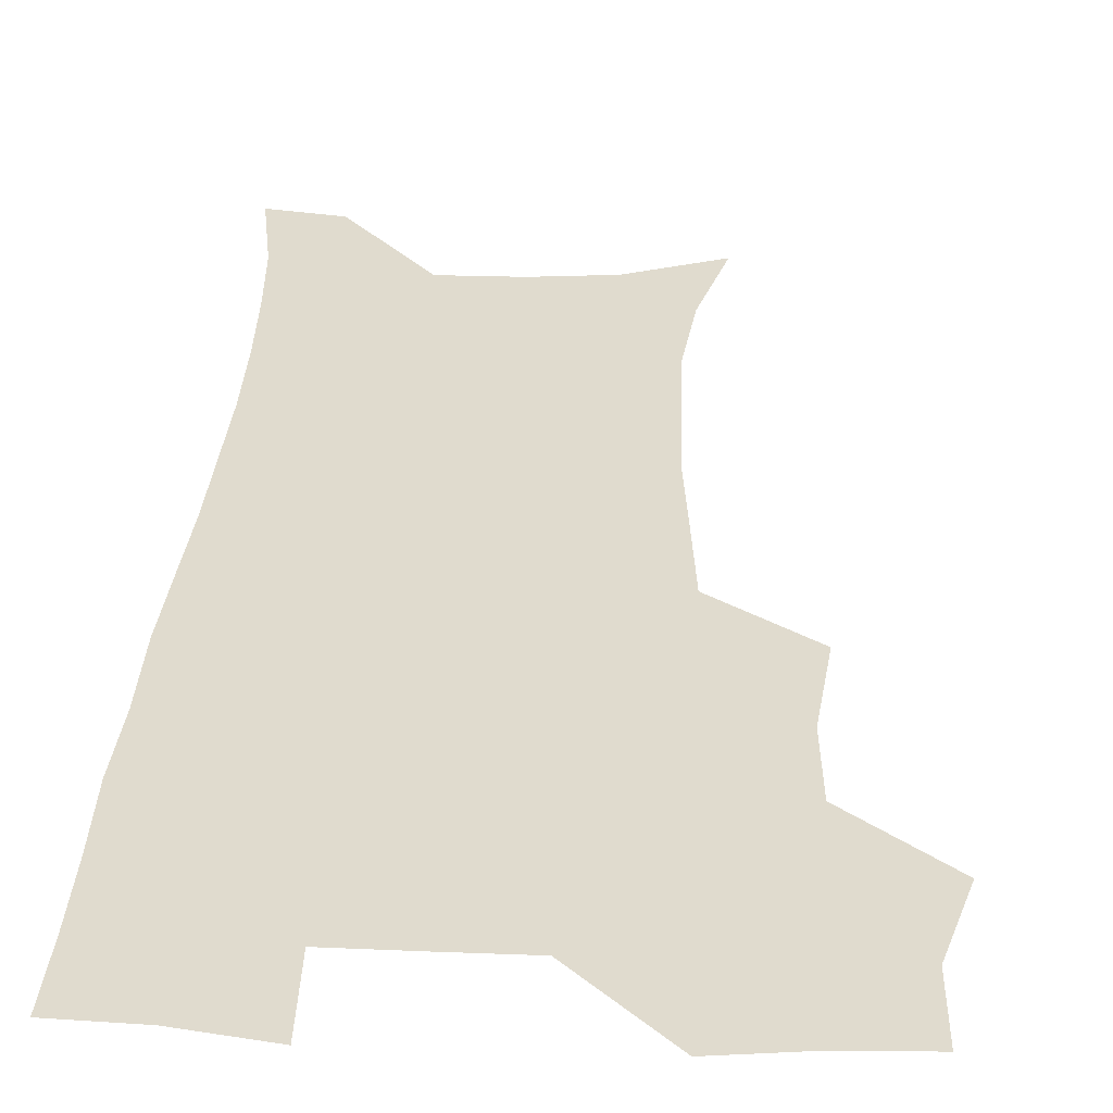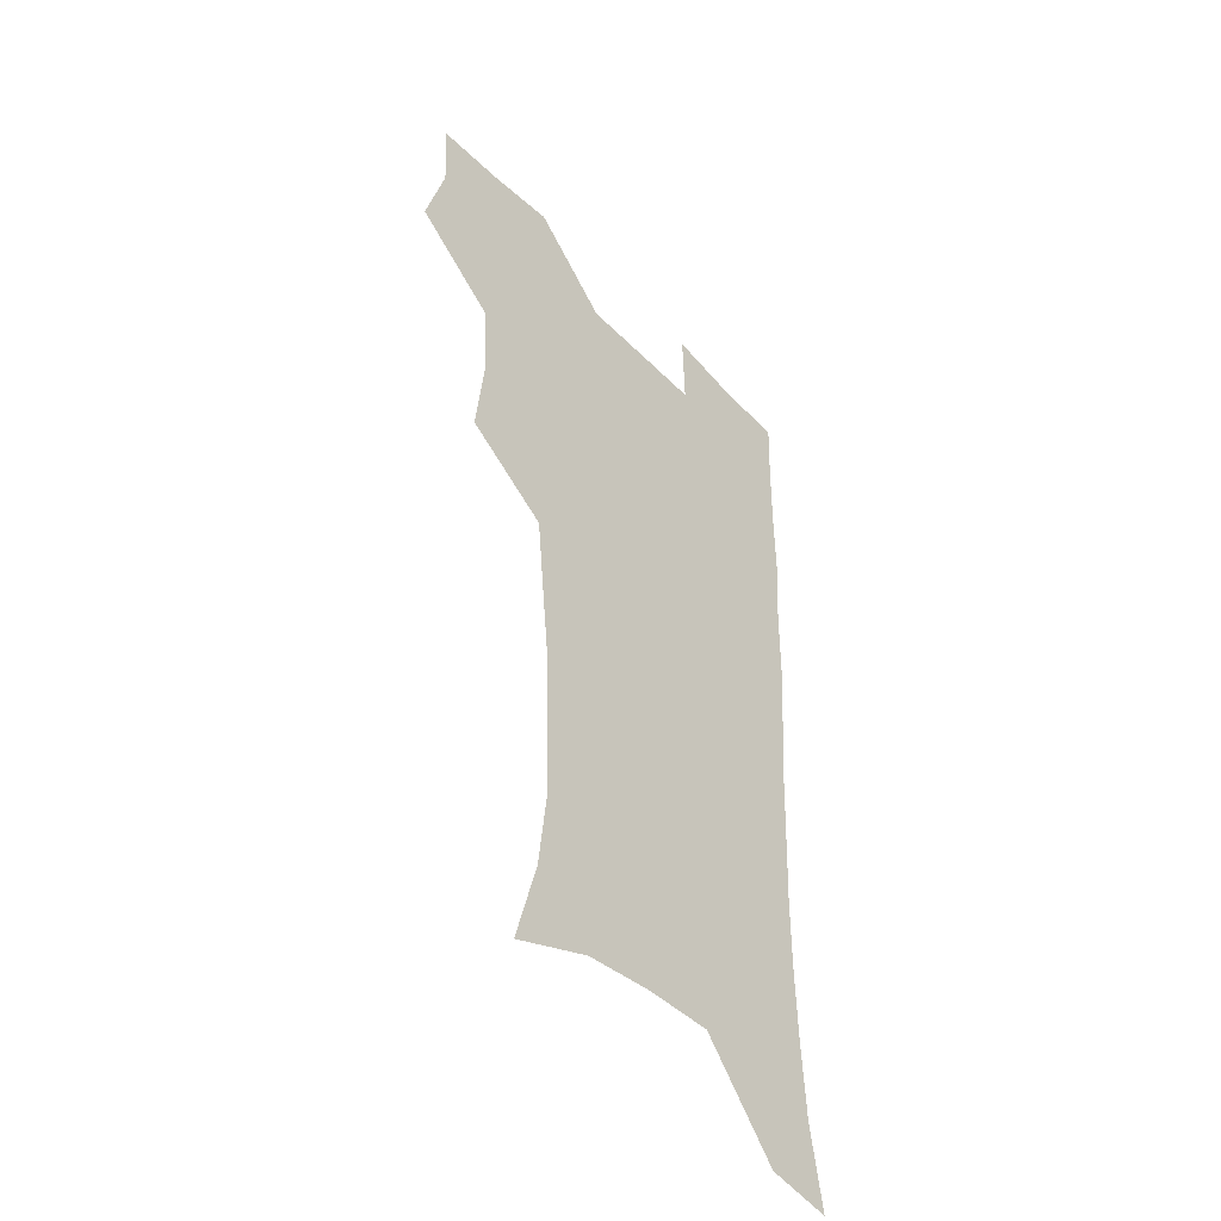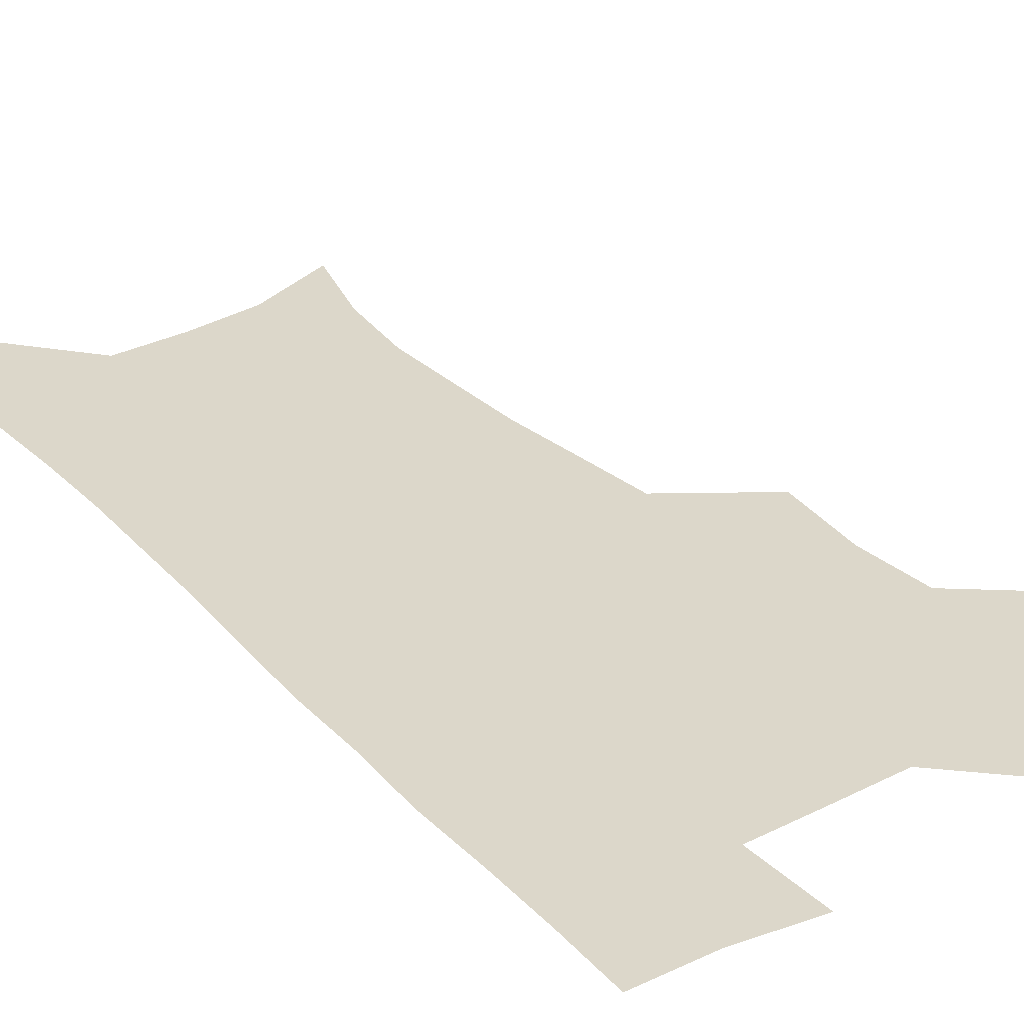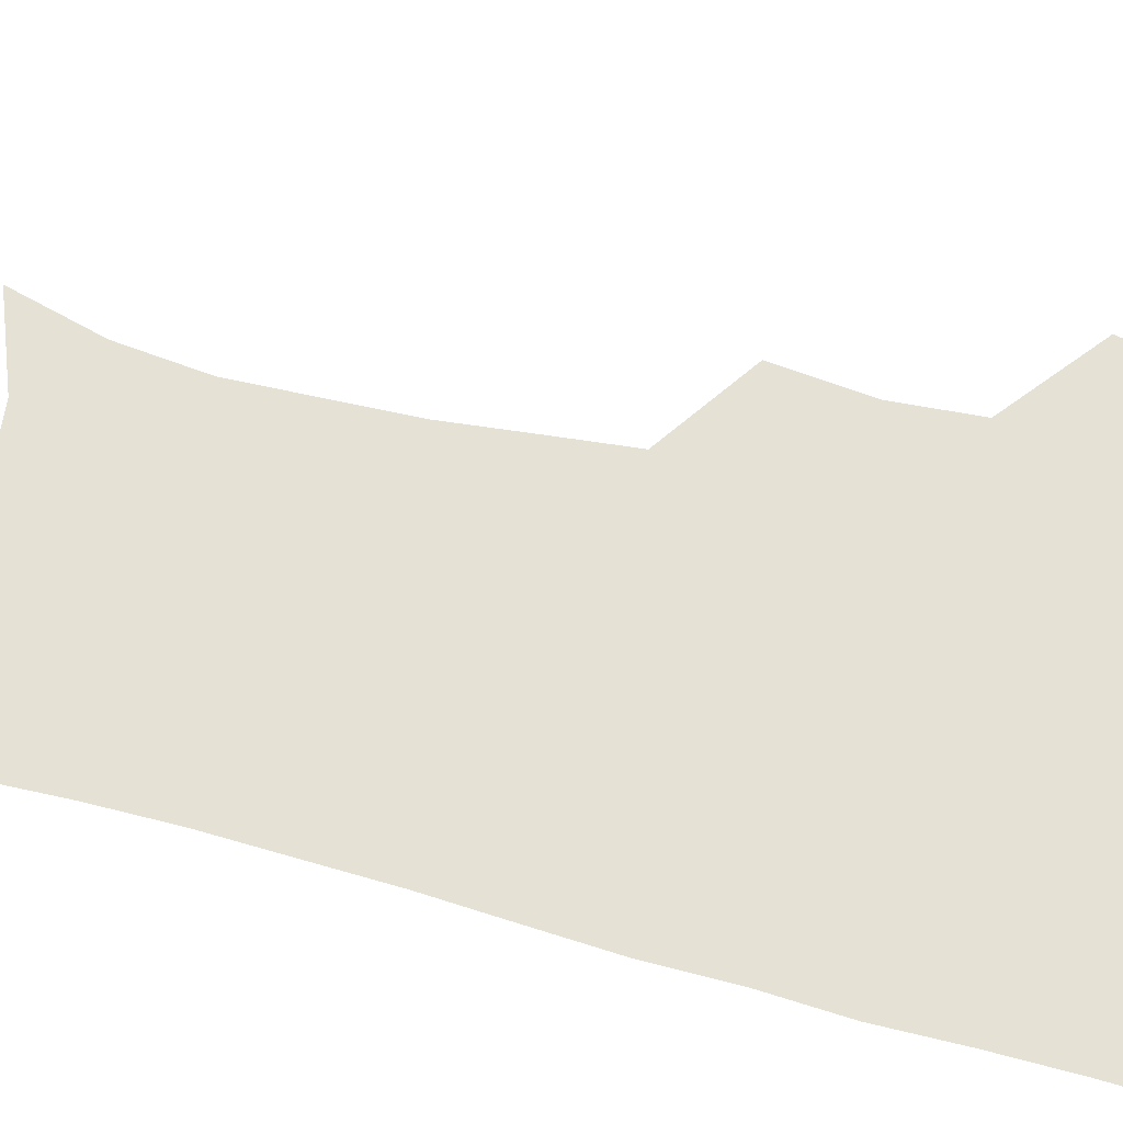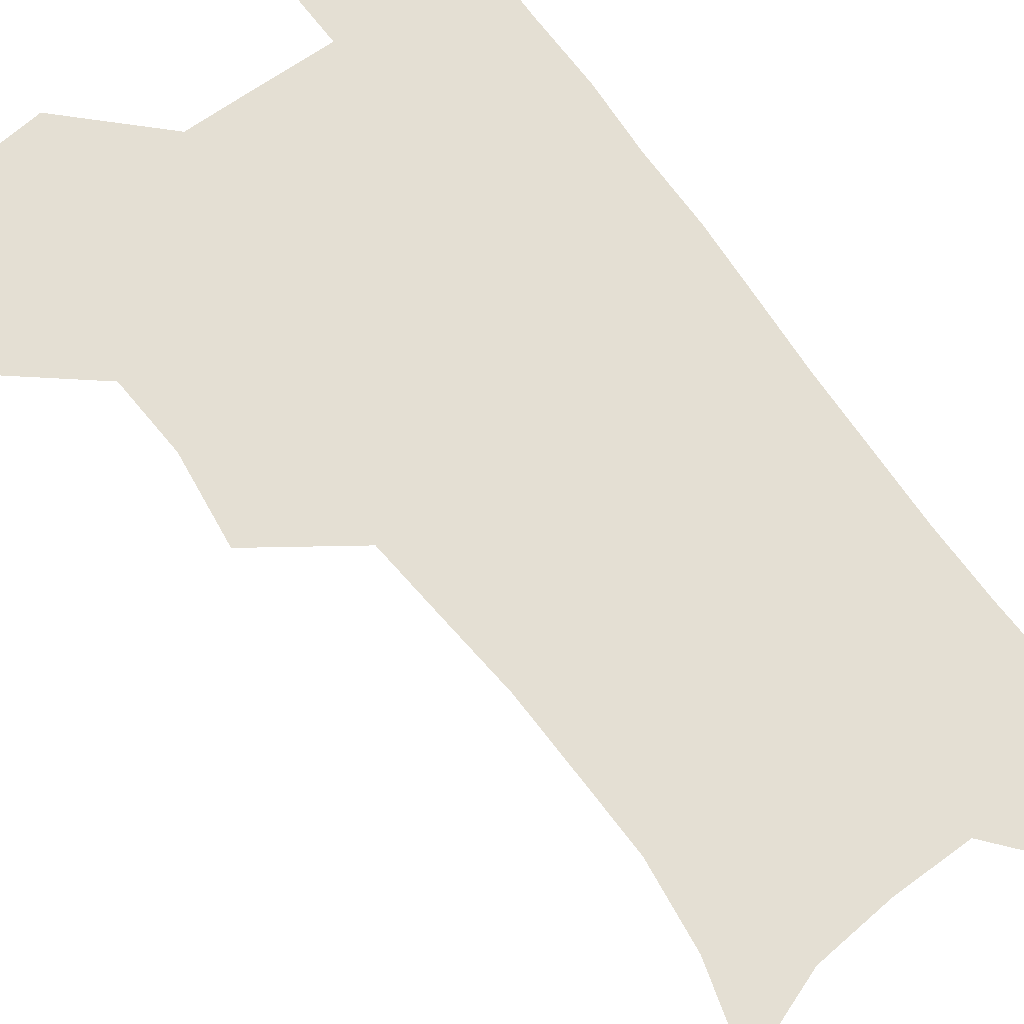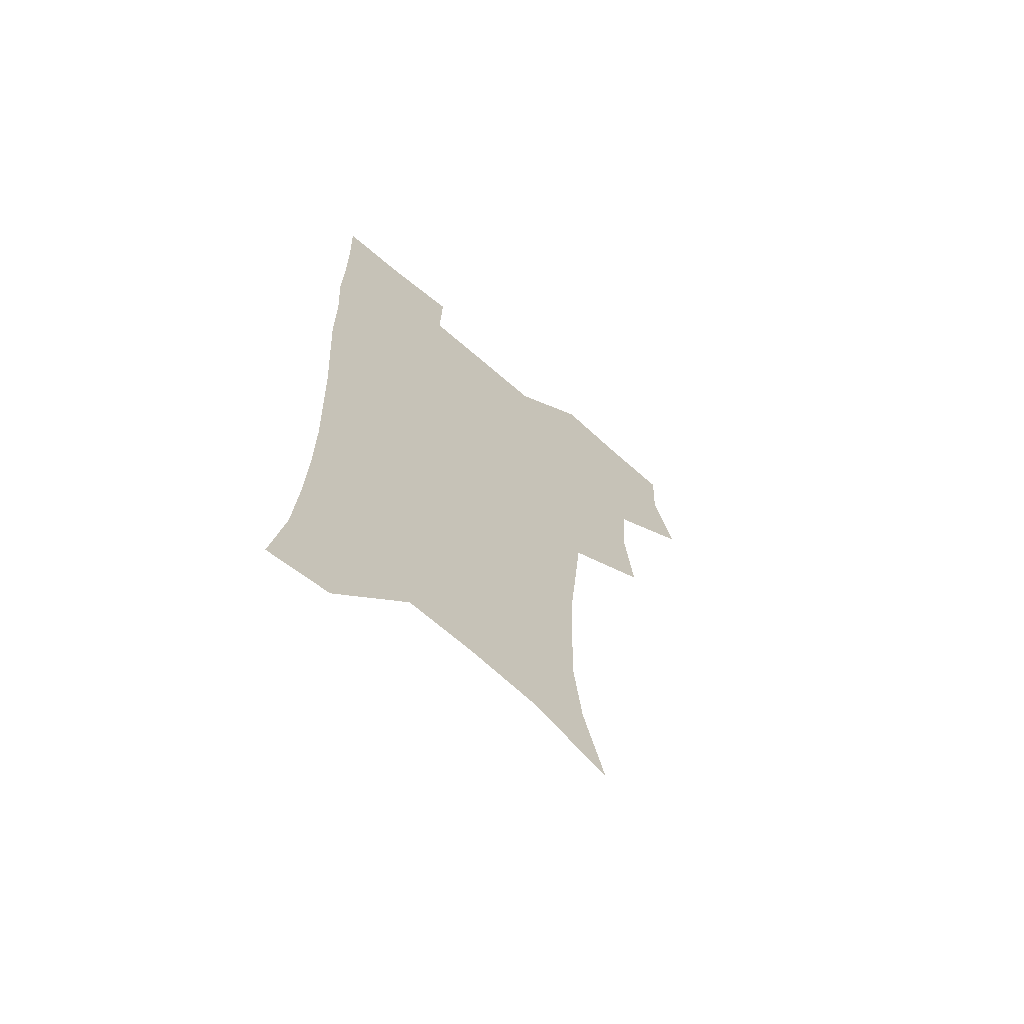
<metadata>
{"format":"obj","ext":"obj","renderer":"f3d","projection":"perspective","resolution":1024,"background":"white","views":[{"elev":33.6,"azim":-176.6,"up":"+Z"},{"elev":-45.3,"azim":-49.2,"up":"+Y"},{"elev":30.6,"azim":144.4,"up":"+Z"},{"elev":64.5,"azim":104.5,"up":"+Z"},{"elev":66.8,"azim":-35.4,"up":"+Z"},{"elev":-67.2,"azim":138.9,"up":"+Y"}]}
</metadata>
<code>
v 473.5 506 0
v 482.6 538.2 0
v 481.3 567.7 0
v 506.9 411.2 0
v 510.9 447 0
v 508.8 477.8 0
v 515.7 510.8 0
v 513.8 539.4 0
v 511.2 569.2 0
v 537.2 194.9 0
v 546.9 229.9 0
v 550.7 262.6 0
v 549.8 292.3 0
v 548.8 324.8 0
v 545.7 355.3 0
v 542.6 386.8 0
v 544.3 421.7 0
v 543.4 451.7 0
v 544.6 482.4 0
v 545.1 511.4 0
v 543.5 540.5 0
v 539.9 572.8 0
v 571.7 208.2 0
v 576.8 241.4 0
v 577.7 272.1 0
v 576.8 301.5 0
v 576.4 333.8 0
v 575.4 364.9 0
v 574.4 395.4 0
v 573.6 424.8 0
v 573.5 454.2 0
v 574.1 483.4 0
v 575.2 511.8 0
v 573.6 540.2 0
v 601.6 211.5 0
v 603.1 244.1 0
v 603.7 277 0
v 603.3 307.4 0
v 602.8 337.2 0
v 602.4 367.2 0
v 602.3 398.3 0
v 602.5 428 0
v 602.8 456.5 0
v 602.7 484 0
v 603 512.2 0
v 602.4 540.5 0
v 631.1 212 0
v 629.4 247.3 0
v 629 278.3 0
v 628.9 308.2 0
v 628.7 338.4 0
v 629.3 365.6 0
v 629.1 398.5 0
v 629.7 427.1 0
v 629.9 456.2 0
v 630.9 483.6 0
v 631.1 512.4 0
v 631.2 540.5 0
v 630.4 574.4 0
v 663.8 173.7 0
v 657.8 210.1 0
v 655.4 243.4 0
v 654.4 275.1 0
v 655 304.3 0
v 654.5 335.9 0
v 656 364.3 0
v 657.8 393 0
v 657.3 424.8 0
v 658.7 453.5 0
v 659.5 482.4 0
v 659.3 511.9 0
v 660 540.3 0
v 661.6 569.6 0
v 691.2 169.5 0
v 685.6 203.4 0
v 683.7 234 0
v 682.7 265 0
v 682.6 295.7 0
v 683.7 326.1 0
v 684.7 356.9 0
v 686.5 387.1 0
v 688.3 417.6 0
v 688.4 449.5 0
v 690.1 479.2 0
v 689.6 510.1 0
v 689.9 539.6 0
v 690.8 568.6 0
f 6 7 1
f 1 7 2
f 7 8 2
f 2 8 3
f 8 9 3
f 16 17 4
f 4 17 5
f 17 18 5
f 5 18 6
f 18 19 6
f 6 19 7
f 19 20 7
f 7 20 8
f 20 21 8
f 8 21 9
f 21 22 9
f 10 23 11
f 23 24 11
f 11 24 12
f 24 25 12
f 12 25 13
f 25 26 13
f 13 26 14
f 26 27 14
f 14 27 15
f 27 28 15
f 15 28 16
f 28 29 16
f 16 29 17
f 29 30 17
f 17 30 18
f 30 31 18
f 18 31 19
f 31 32 19
f 19 32 20
f 32 33 20
f 20 33 21
f 33 34 21
f 21 34 22
f 23 35 24
f 35 36 24
f 24 36 25
f 36 37 25
f 25 37 26
f 37 38 26
f 26 38 27
f 38 39 27
f 27 39 28
f 39 40 28
f 28 40 29
f 40 41 29
f 29 41 30
f 41 42 30
f 30 42 31
f 42 43 31
f 31 43 32
f 43 44 32
f 32 44 33
f 44 45 33
f 33 45 34
f 45 46 34
f 35 47 36
f 47 48 36
f 36 48 37
f 48 49 37
f 37 49 38
f 49 50 38
f 38 50 39
f 50 51 39
f 39 51 40
f 51 52 40
f 40 52 41
f 52 53 41
f 41 53 42
f 53 54 42
f 42 54 43
f 54 55 43
f 43 55 44
f 55 56 44
f 44 56 45
f 56 57 45
f 45 57 46
f 57 58 46
f 60 61 47
f 47 61 48
f 61 62 48
f 48 62 49
f 62 63 49
f 49 63 50
f 63 64 50
f 50 64 51
f 64 65 51
f 51 65 52
f 65 66 52
f 52 66 53
f 66 67 53
f 53 67 54
f 67 68 54
f 54 68 55
f 68 69 55
f 55 69 56
f 69 70 56
f 56 70 57
f 70 71 57
f 57 71 58
f 71 72 58
f 58 72 59
f 72 73 59
f 60 74 61
f 74 75 61
f 61 75 62
f 75 76 62
f 62 76 63
f 76 77 63
f 63 77 64
f 77 78 64
f 64 78 65
f 78 79 65
f 65 79 66
f 79 80 66
f 66 80 67
f 80 81 67
f 67 81 68
f 81 82 68
f 68 82 69
f 82 83 69
f 69 83 70
f 83 84 70
f 70 84 71
f 84 85 71
f 71 85 72
f 85 86 72
f 72 86 73
f 86 87 73

</code>
